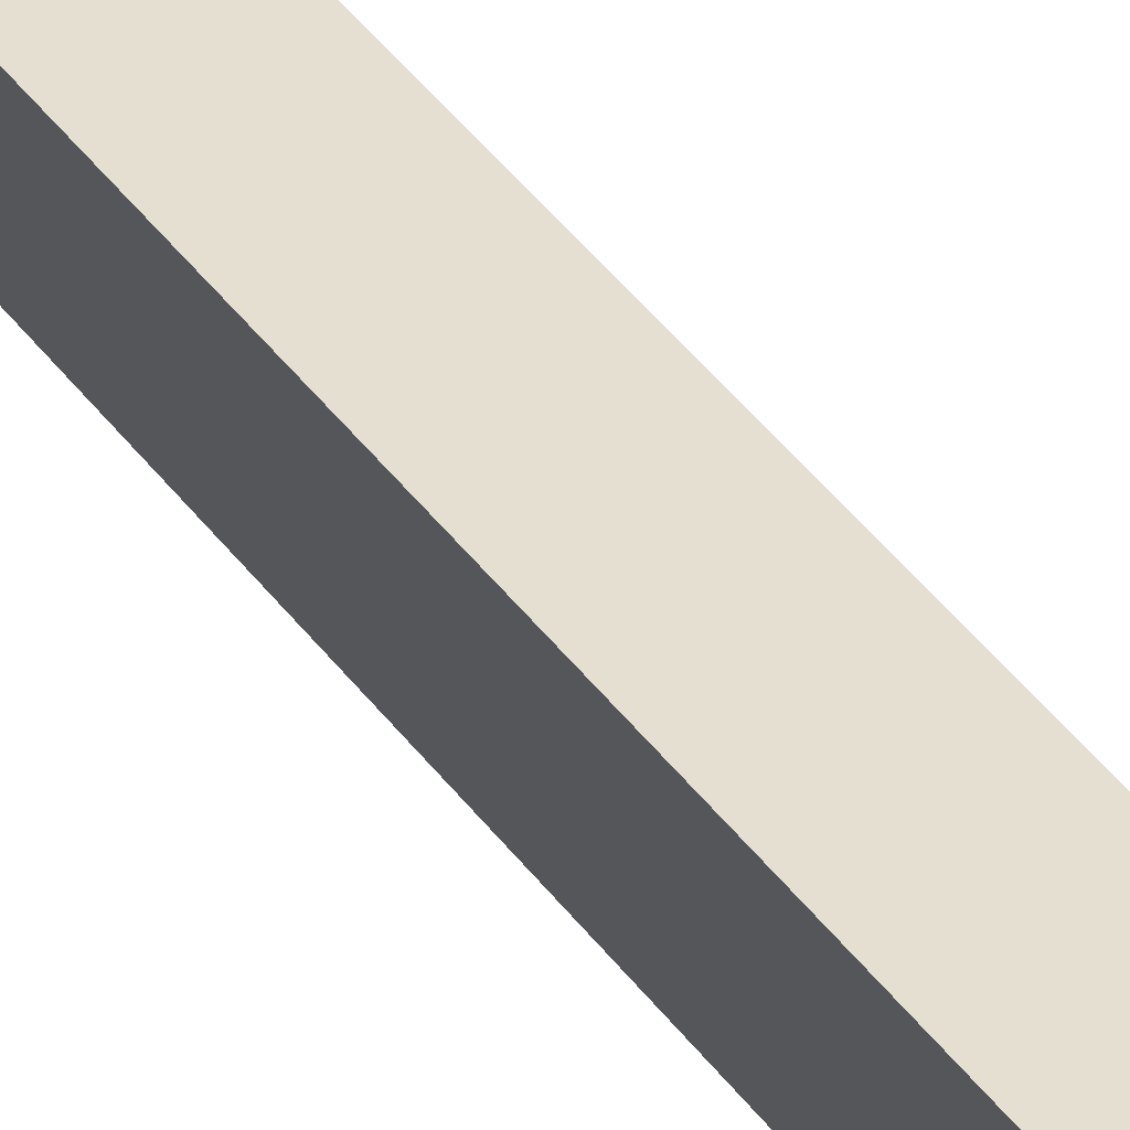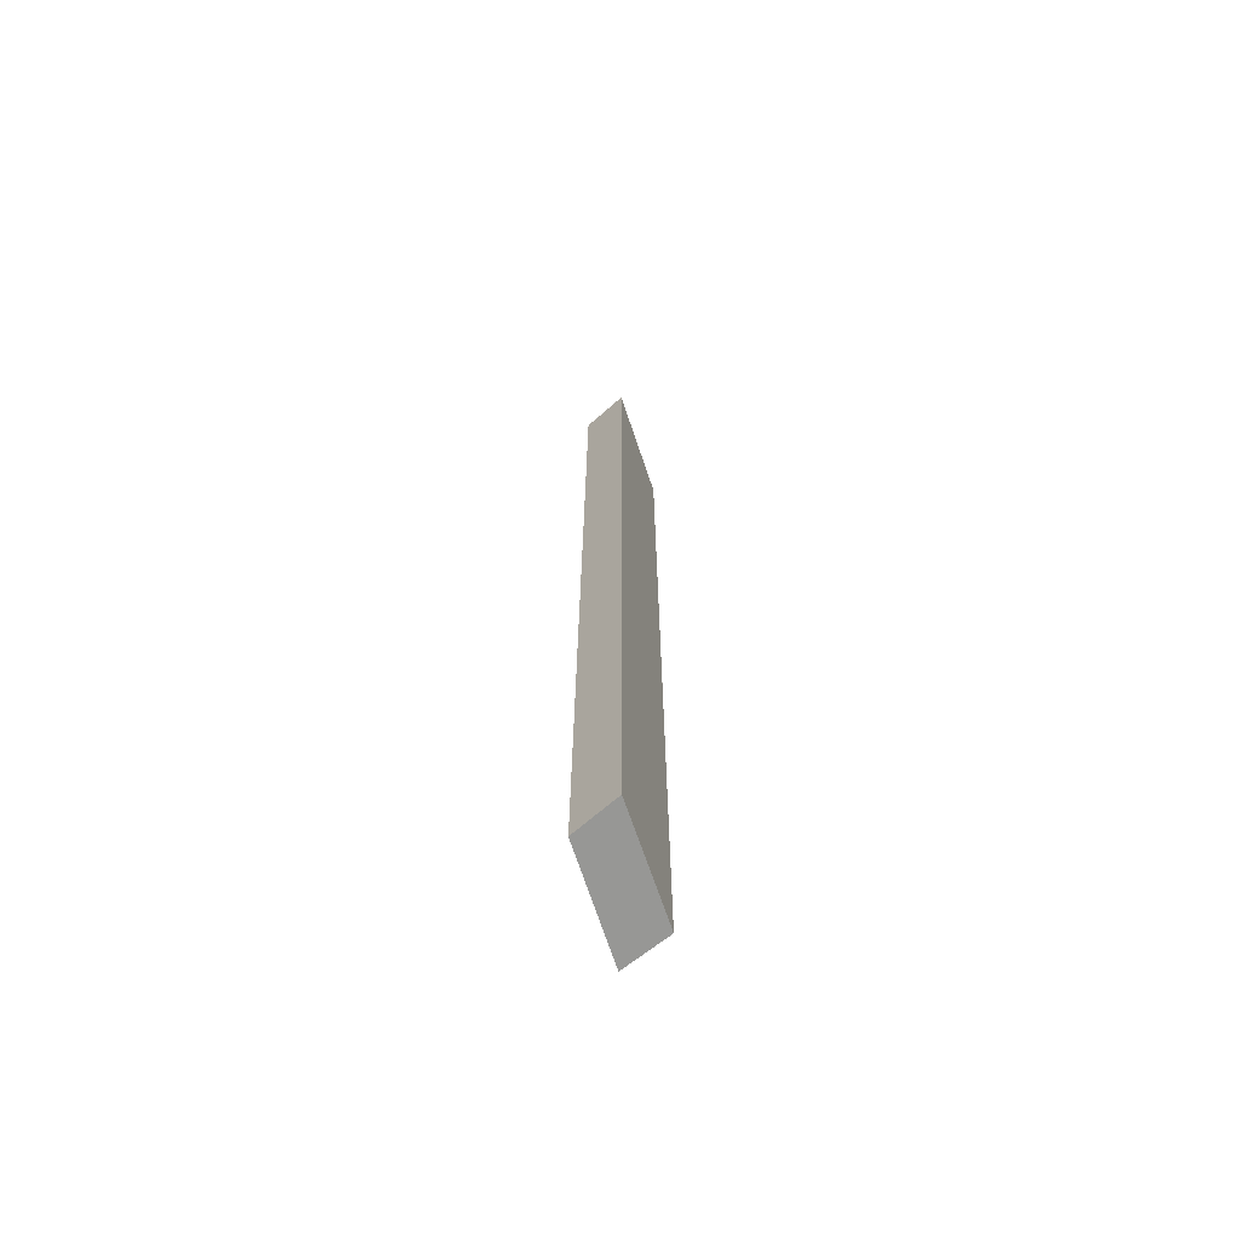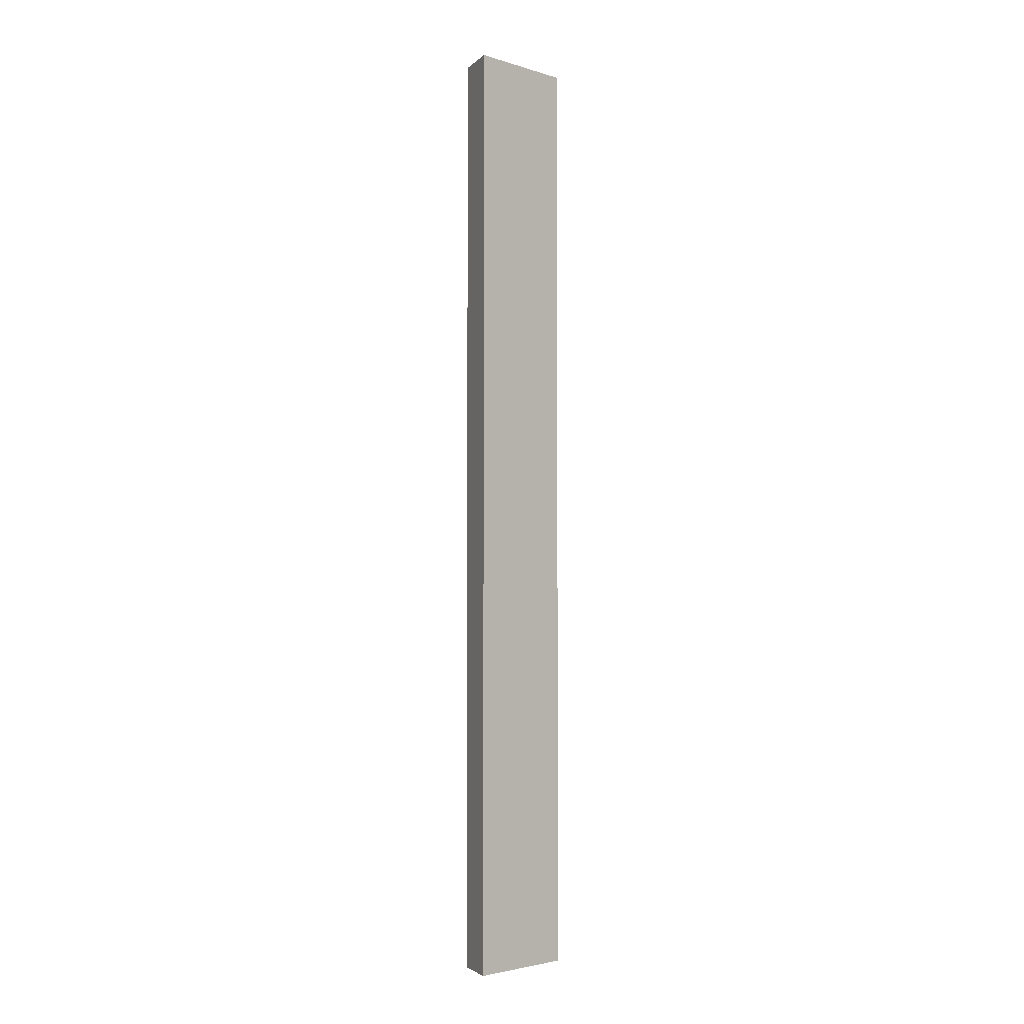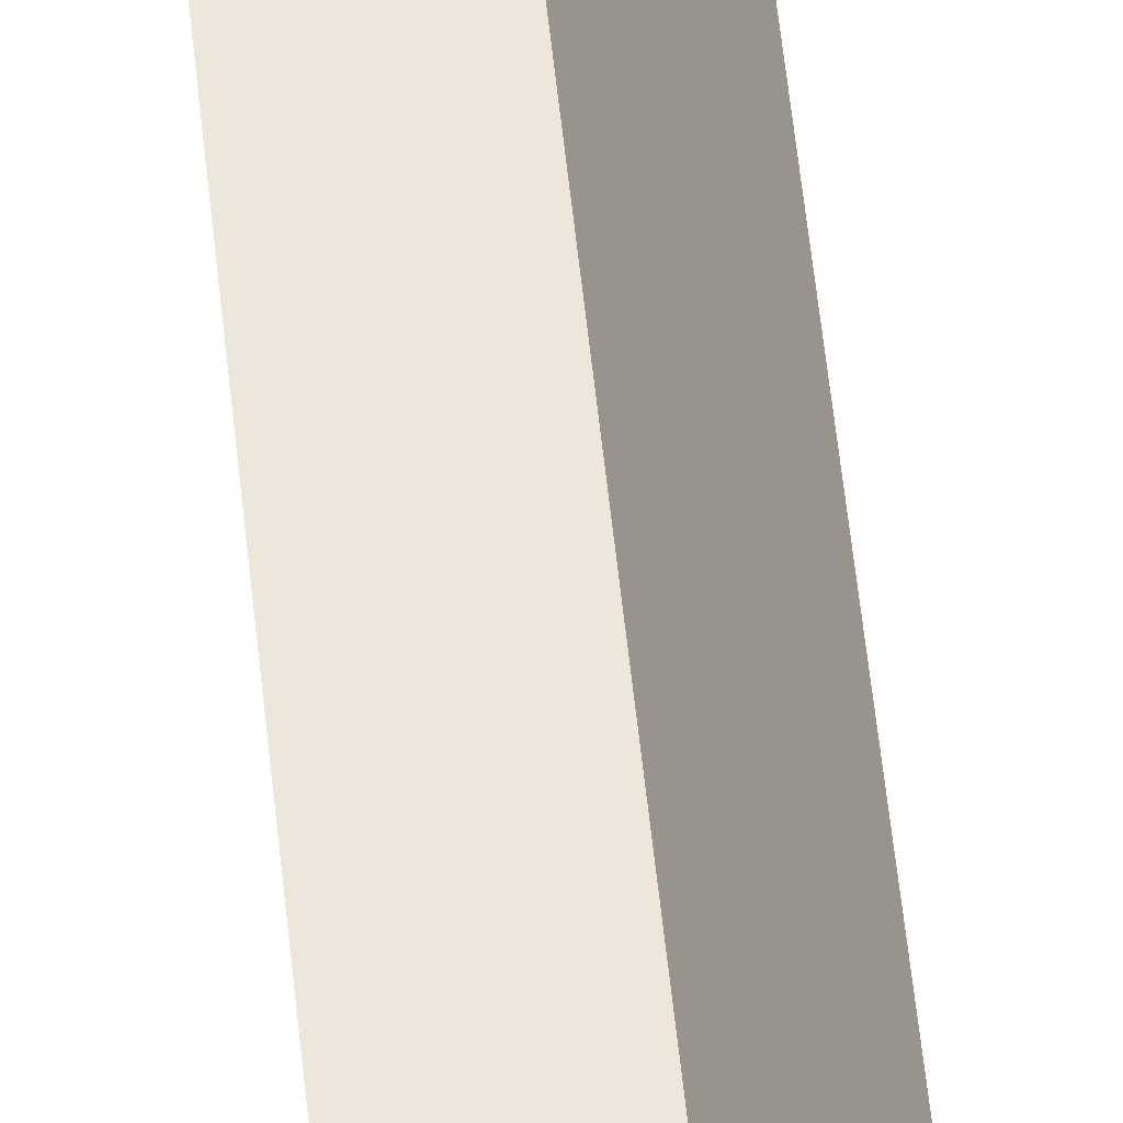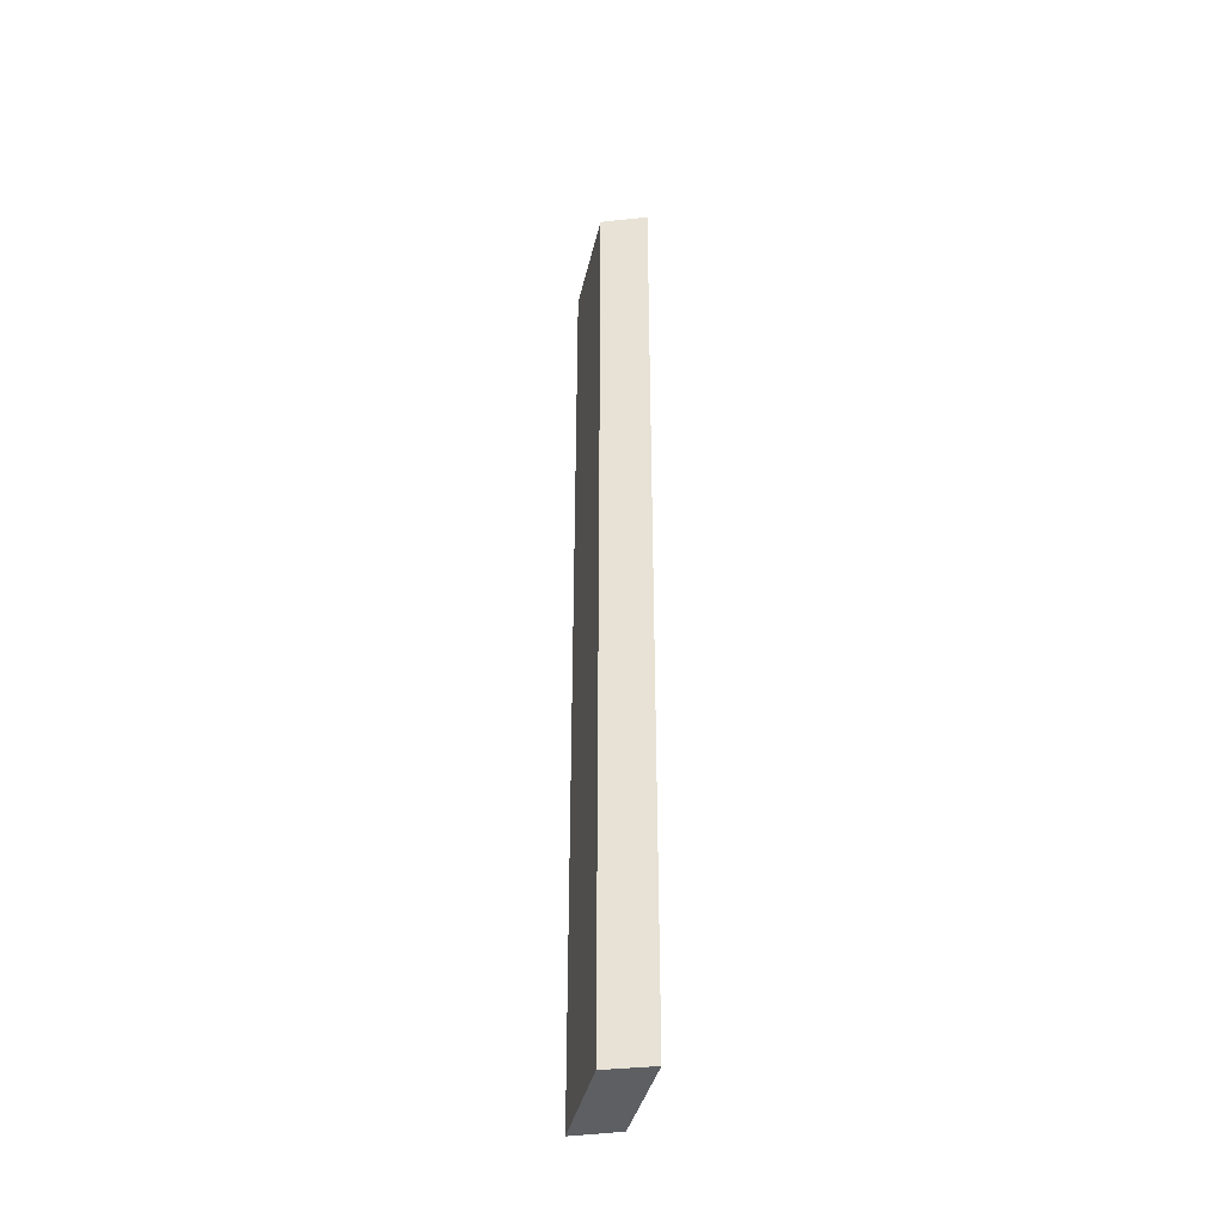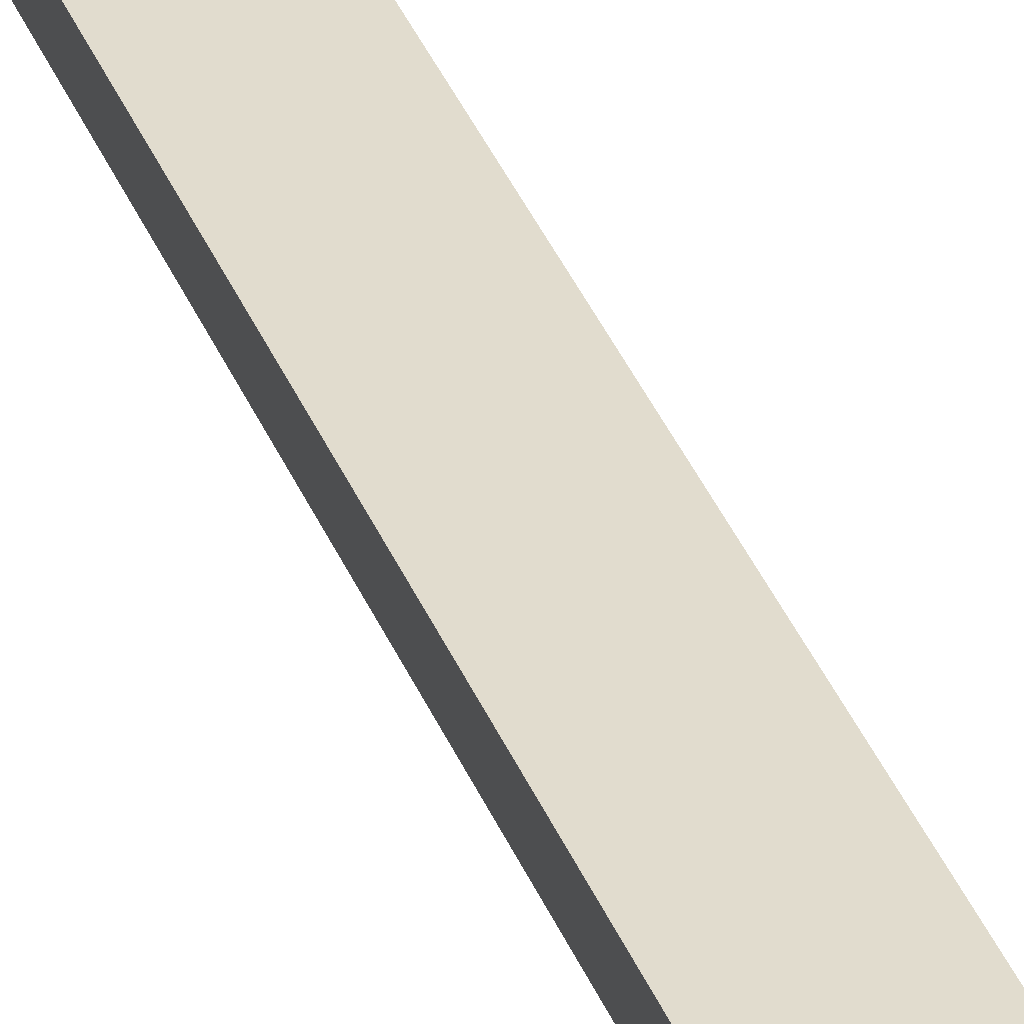
<metadata>
{"format":"obj","ext":"obj","renderer":"f3d","projection":"perspective","resolution":1024,"background":"white","views":[{"elev":37.0,"azim":149.8,"up":"+Z"},{"elev":-68.1,"azim":39.6,"up":"+Y"},{"elev":-3.2,"azim":66.0,"up":"+Y"},{"elev":53.8,"azim":174.3,"up":"+Z"},{"elev":-39.8,"azim":-171.6,"up":"+Y"},{"elev":34.2,"azim":161.0,"up":"+Z"}]}
</metadata>
<code>
v  1.302 25.8 -0.02
v  1.096 25.8 2.743
v  2.379 25.8 2.78
v  1.287 25.8 -0.02
v  0 25.8 1.58e-15
v  0 0 0
v  1.096 -1.68e-16 2.743
v  2.379 -1.702e-16 2.78
v  1.302 1.225e-18 -0.02
v  1.287 1.225e-18 -0.02
g defaultobject
f 1 2 3
f 2 1 4
f 2 4 5
f 6 2 5
f 2 6 7
f 7 3 2
f 3 7 8
f 8 1 3
f 1 8 9
f 4 6 5
f 6 4 1
f 6 1 10
f 10 1 9
f 6 8 7
f 8 6 9
f 9 6 10

</code>
